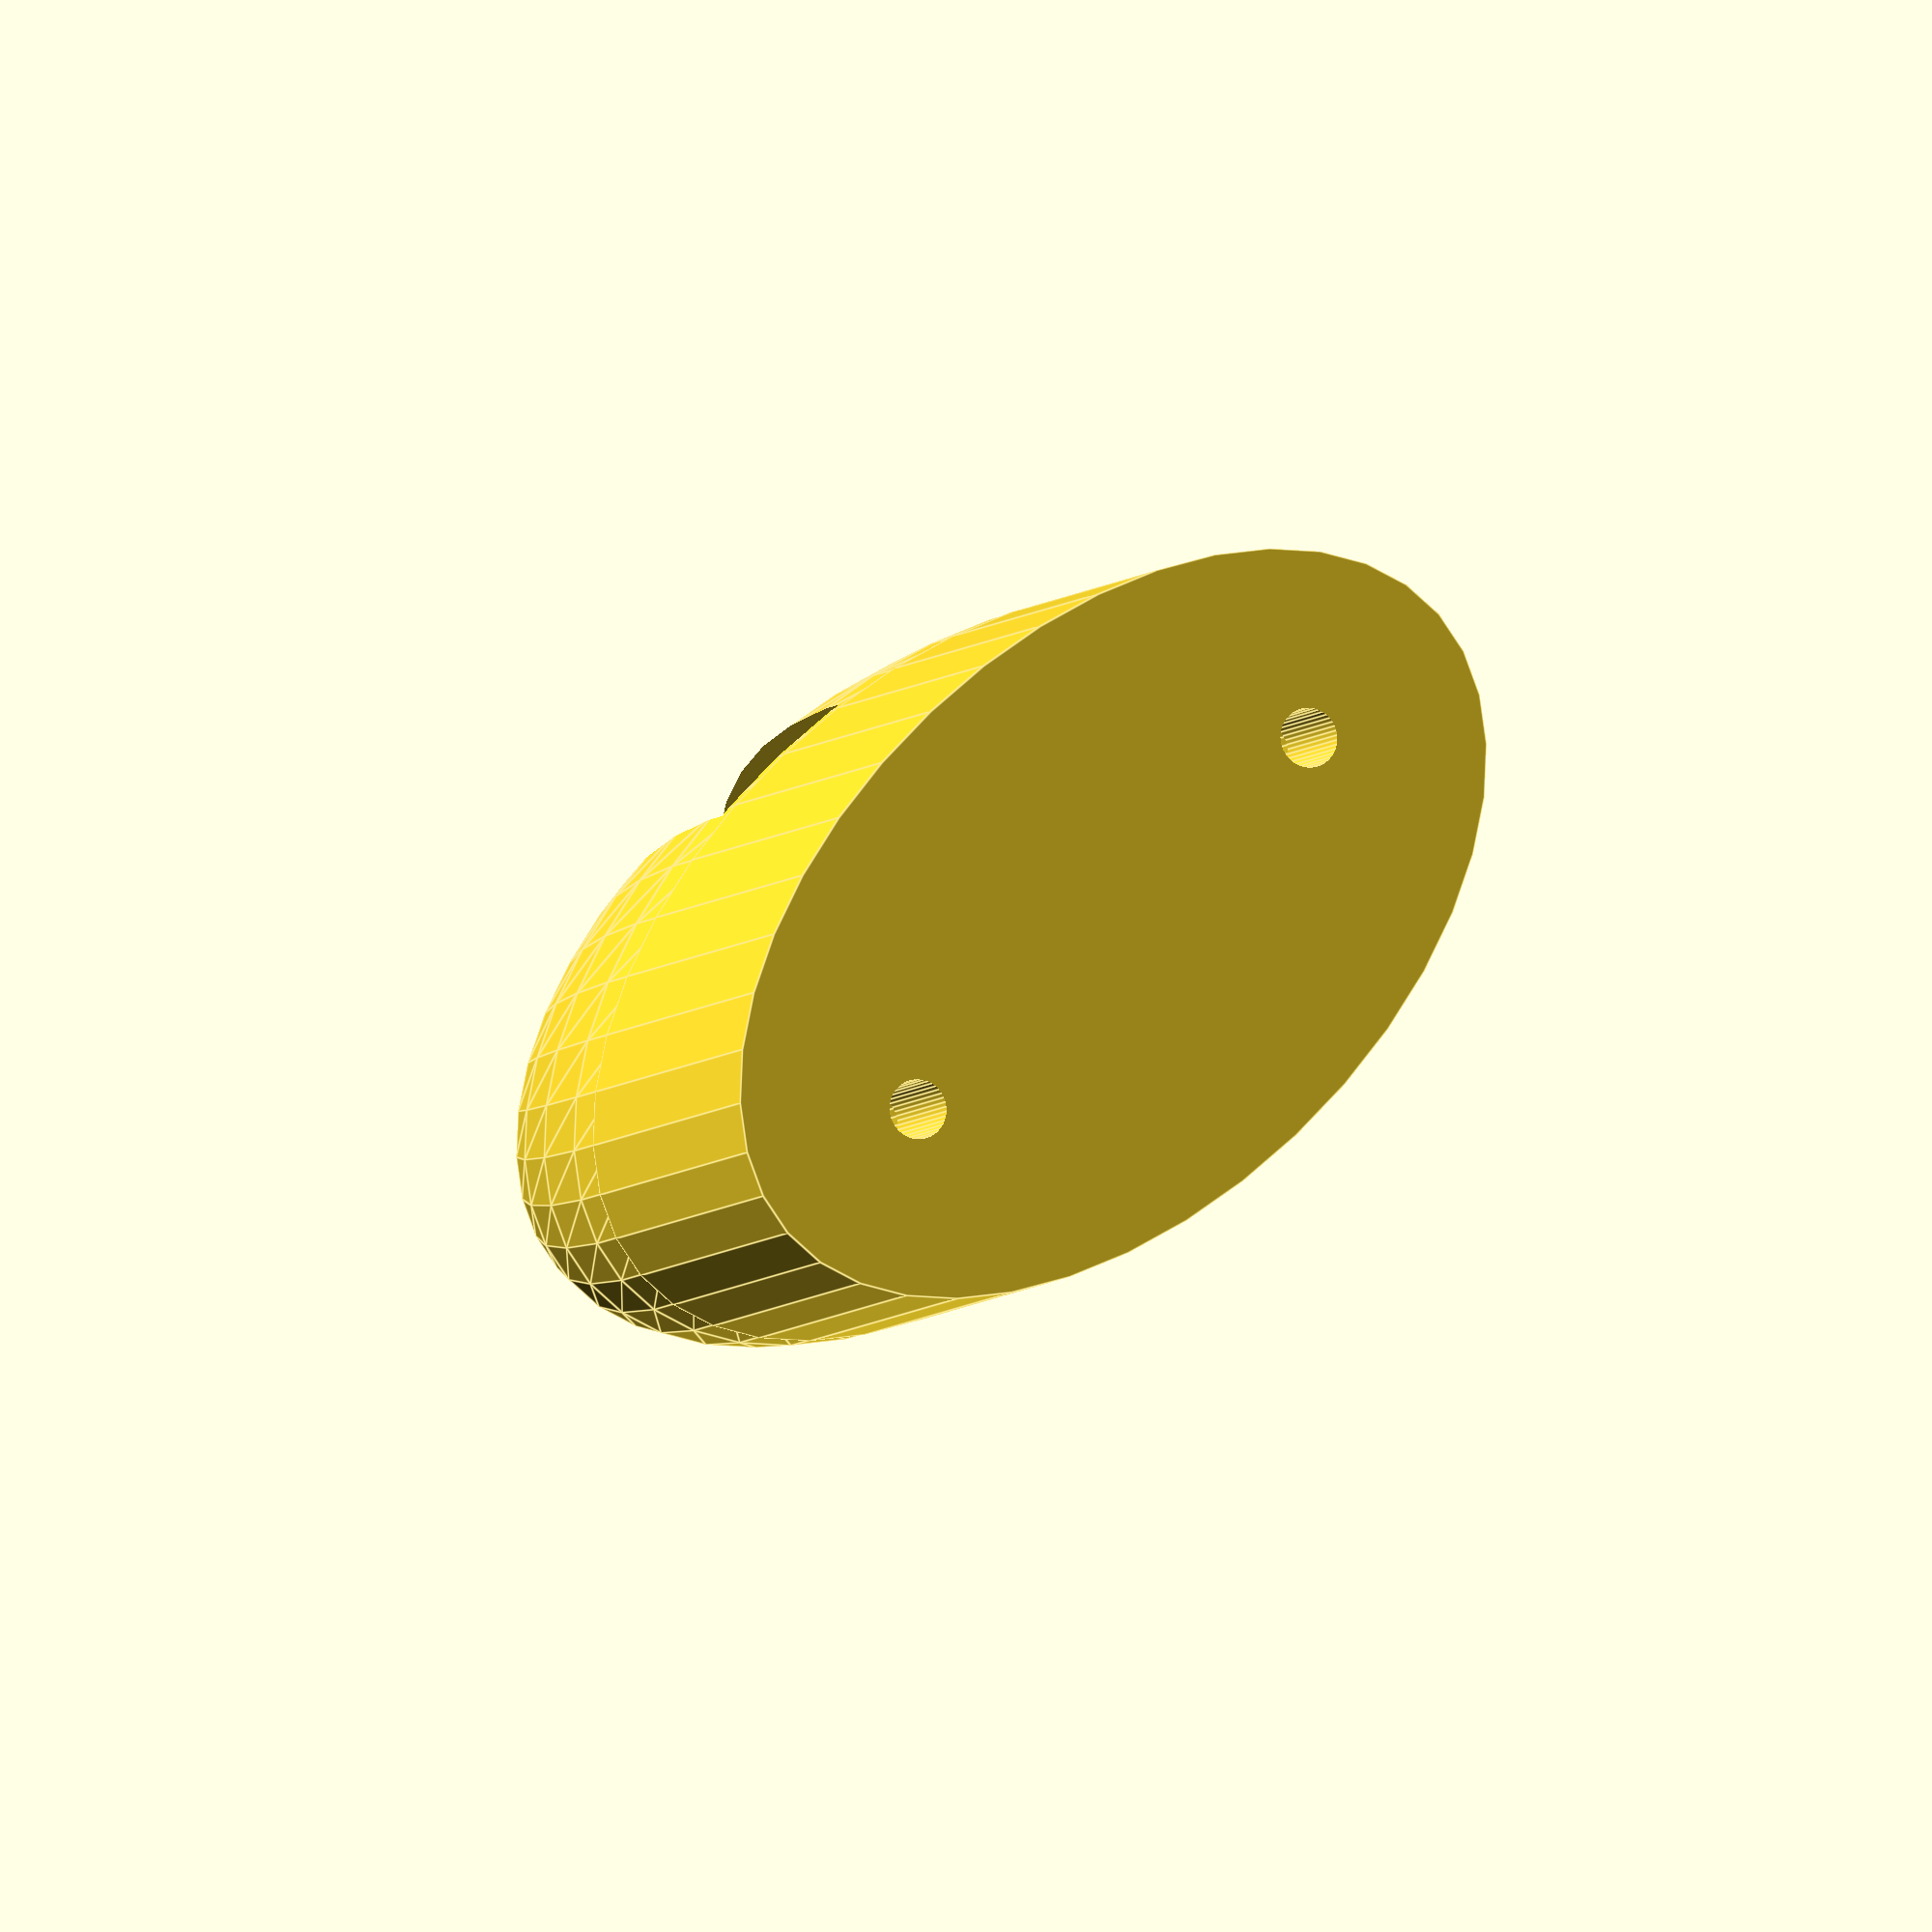
<openscad>
// impeller parameters
cup_diam = 30;
cup_wall_thickness = 3;
impeller_r = 30;
n_cups = 4;
rod_r = 3;
brace_r = 2;
standoff_h = 2*rod_r + 3;

// impeller mount parameters
mount_wall_thickness = 7;
mount_depth = 30;
mount_room = 3; // room between cup and mount
mount_top = 6; // thickness of mounting surface

// reed switch dimensions
reed_length = 17;
reed_depth = 3;
reed_height = 2.3;

// common parameters
axle_r = 4/2;
axle_h = 15;
layer_height = 0.35;

// derived quantities for mount
mount_length = impeller_r + cup_diam/2 + 2*axle_r + mount_top;
mount_h = 2*mount_wall_thickness + cup_diam + 2*mount_room;

module cup() {
    difference() {
        union() {
            // cup body
            translate([impeller_r, 0, 0])
            sphere(r=cup_diam/2);

            // brace
            translate([impeller_r, 0, 0])
            rotate([0,0,-135-18])
            rotate([0,90,0])
            cylinder(r=brace_r, h=2*impeller_r*sin(360/n_cups/2) - 5);

            // rod to center
            rotate([0,90,0])
            cylinder(r=rod_r, h=impeller_r);
        }

        // Cut out interior
        translate([impeller_r, 0, 0]) {
            sphere(r=(cup_diam-cup_wall_thickness)/2);
            translate([-cup_diam/2,0,-cup_diam/2])
            cube([cup_diam, cup_diam, cup_diam]);
        }
    }
}

module impeller() {
    for (i = [1:n_cups]) {
        rotate(i * 360 / n_cups) {
            cup();
        }
    }

    // axle
    cylinder(r=axle_r, h=axle_h, center=true);

    // stand-off
    cylinder(r=2*axle_r, h=standoff_h, center=true);
}

module half_sphere(r) {
    difference() {
        sphere(r, center=true);
        translate([0, 0, -r])
        cube([3*r, 3*r, 2*r], center=true);
    }
}
    
module mount(simple=false) {
    a = mount_top + cup_diam/2 + mount_room;
    difference() {
        union() {
            if (!simple) {
                translate([mount_length - a, 0, 0])
                scale([mount_length - a + 10, mount_depth/2, mount_h/2])
                rotate([0,-90,0])
                half_sphere(r=1, center=true);

                translate([mount_length, 0, 0])
                rotate([0,-90,0])
                scale([mount_h/2, mount_depth/2, 1])
                cylinder(r=1, h=a);
            } else {
                cylinder(r=mount_depth/2, h=mount_h, center=true);
                translate([mount_length/2, 0, 0])
                cube([mount_length, mount_depth, mount_h], center=true);
            }
        }

        // cut out for rod
        cube([2*impeller_r, 2*mount_depth, 2*rod_r + mount_room], center=true);

        // cut out for cup
        rotate_extrude()
        translate([impeller_r, 0])
        rotate([90,0])
        circle(r=cup_diam/2 + mount_room, h=2*mount_depth, center=true);

        // axle
        cylinder(r=1.1 * axle_r, h=2*mount_h, center=true);

        // screw holes
        for (s = [-1,+1])
        translate([mount_h, 0, s*mount_depth/2])
        rotate([0, -90, 0]) {
            translate([0, 0, -10])
            cylinder(r=(3+0.2)/2, h=20);
            translate([0, 0, 3])
            cylinder(r=(5.6+0.2)/2, h=20);
        }

        // reed switch hole
        translate([mount_length - mount_top, 5, 0])
        cube([2*reed_height, reed_depth, reed_length+2], center=true);

        // reed switch wire hole
        translate([mount_length - mount_top, 5, 20/2 - 1.5])
        rotate([-90,0,0])
        cylinder(r=3/2, h=10);
    }
}
    
module assembly() {
    impeller($fn=36);
    mount($fn=40);
}

module tube(r_outer, r_inner, h) {
    difference() {
        cylinder(r=r_outer, h=h);
        translate([0, 0, -1])
        cylinder(r=r_inner, h=h+2);
    }
}
    
module print_plate1() {
    impeller($fn=40);

    translate([0, 0, -cup_diam/2], $fn=10) {
        // raft
        cylinder(r=impeller_r+15, h=layer_height);

        // support for axle 
        tube(axle_r-0.3, axle_r-0.3-0.3, cup_diam/2 - rod_r);

        // support for braces
        for (i = [0:n_cups])
        rotate(360/n_cups*(i+1/2))
        translate([14, 0, 0]) // magic number
        tube(brace_r, brace_r-0.3, cup_diam/2 - brace_r);

        // support for cup
        for (i = [0:n_cups])
        rotate(360/n_cups*i)
        translate([impeller_r, 0, 0])
        difference() {
            translate([0, -7, 0])
            tube(2, 2-0.3, 4);
            translate([0, 0, cup_diam/2])
            sphere(r=cup_diam/2);
        }
    }
}

module print_plate2() {
    rotate([0, 90, 0])
    mount($fn=40);
}

//print_plate1();
print_plate2();

//assembly();

</openscad>
<views>
elev=5.7 azim=223.1 roll=161.0 proj=o view=edges
</views>
